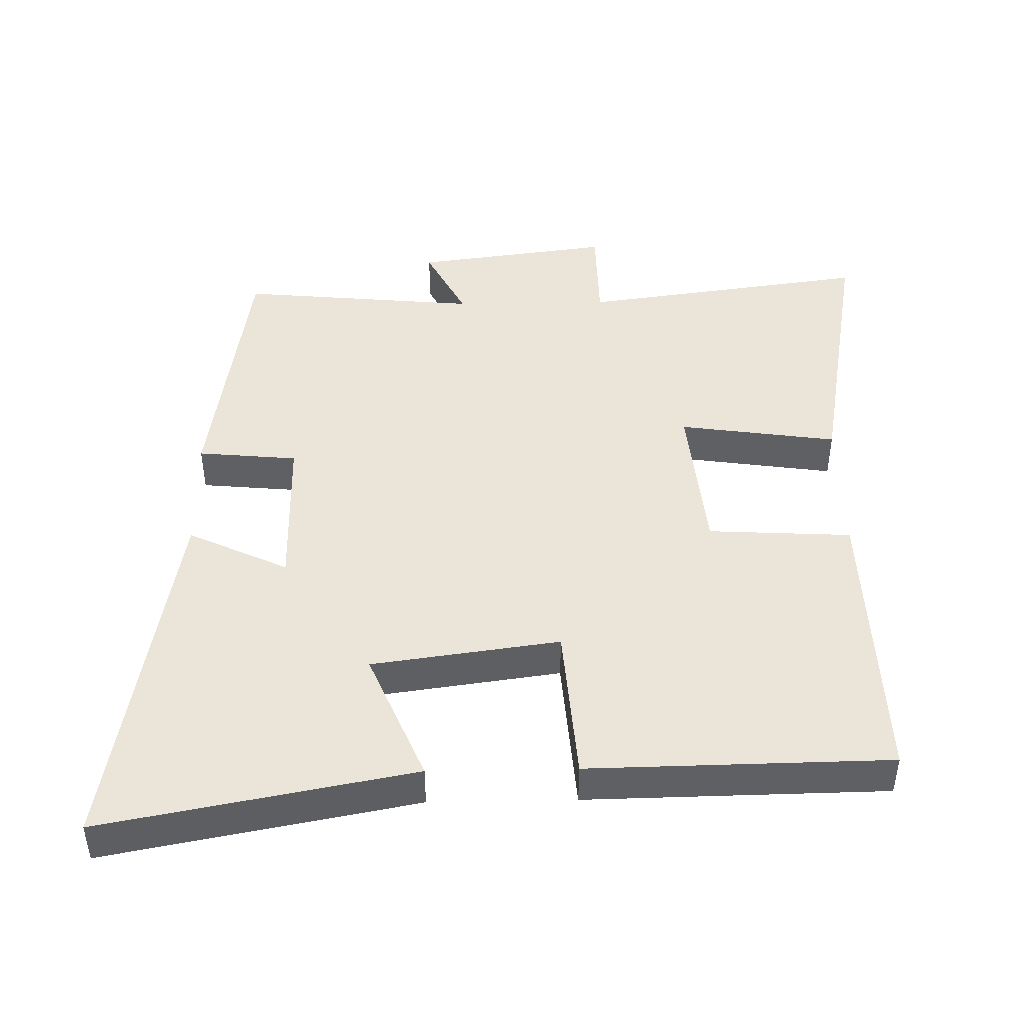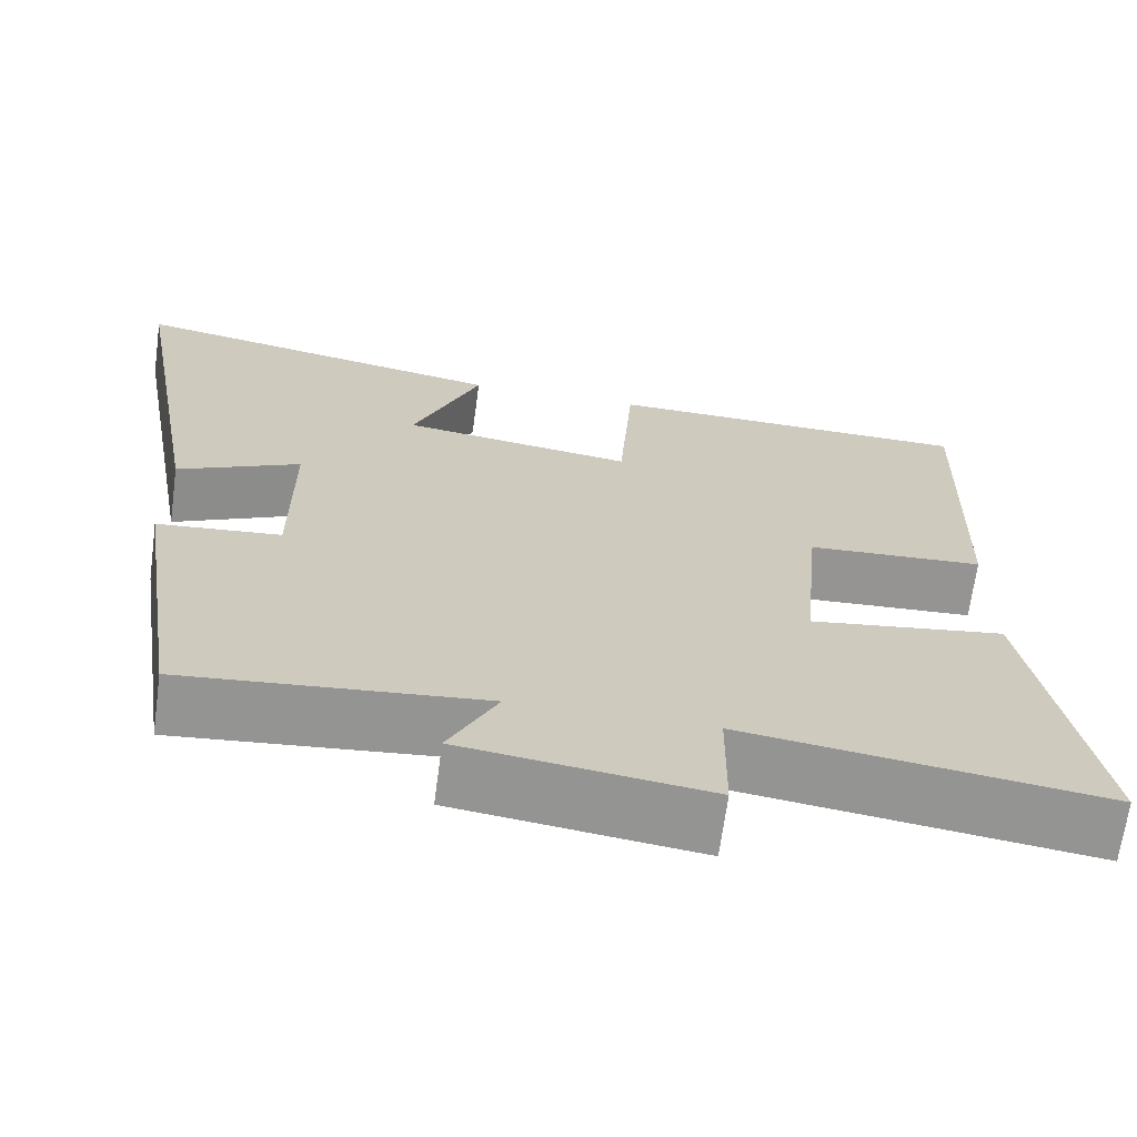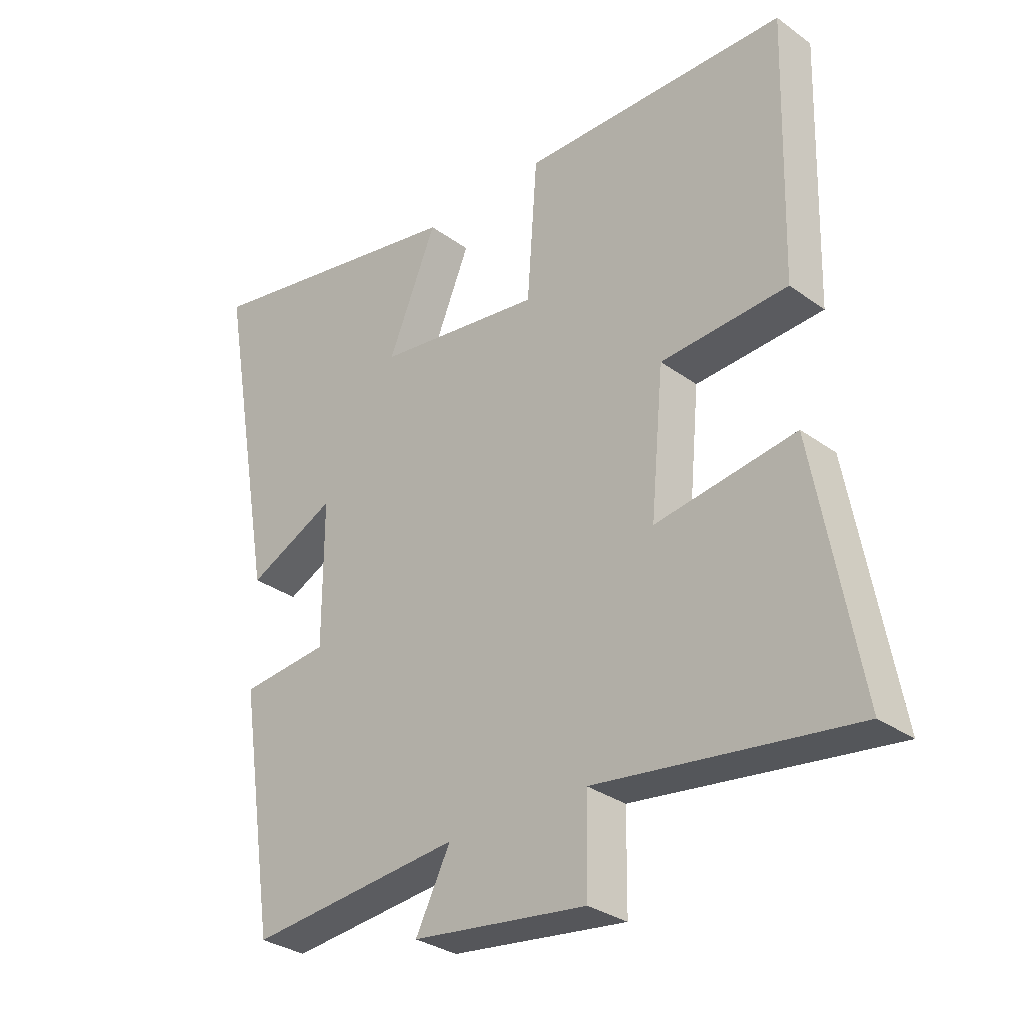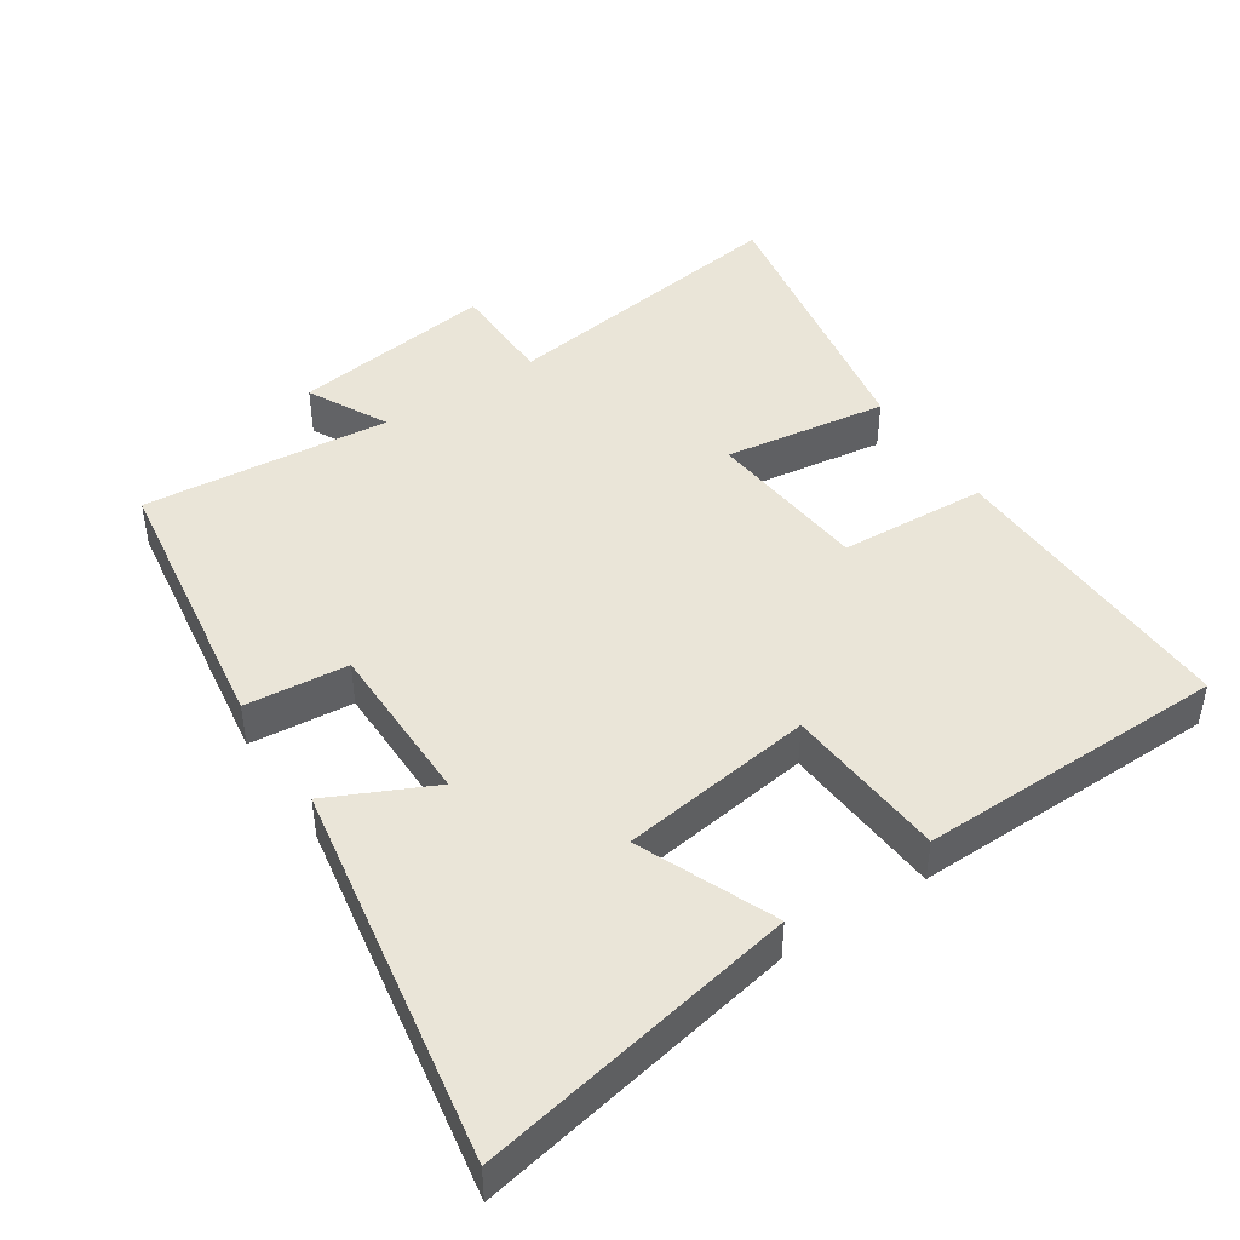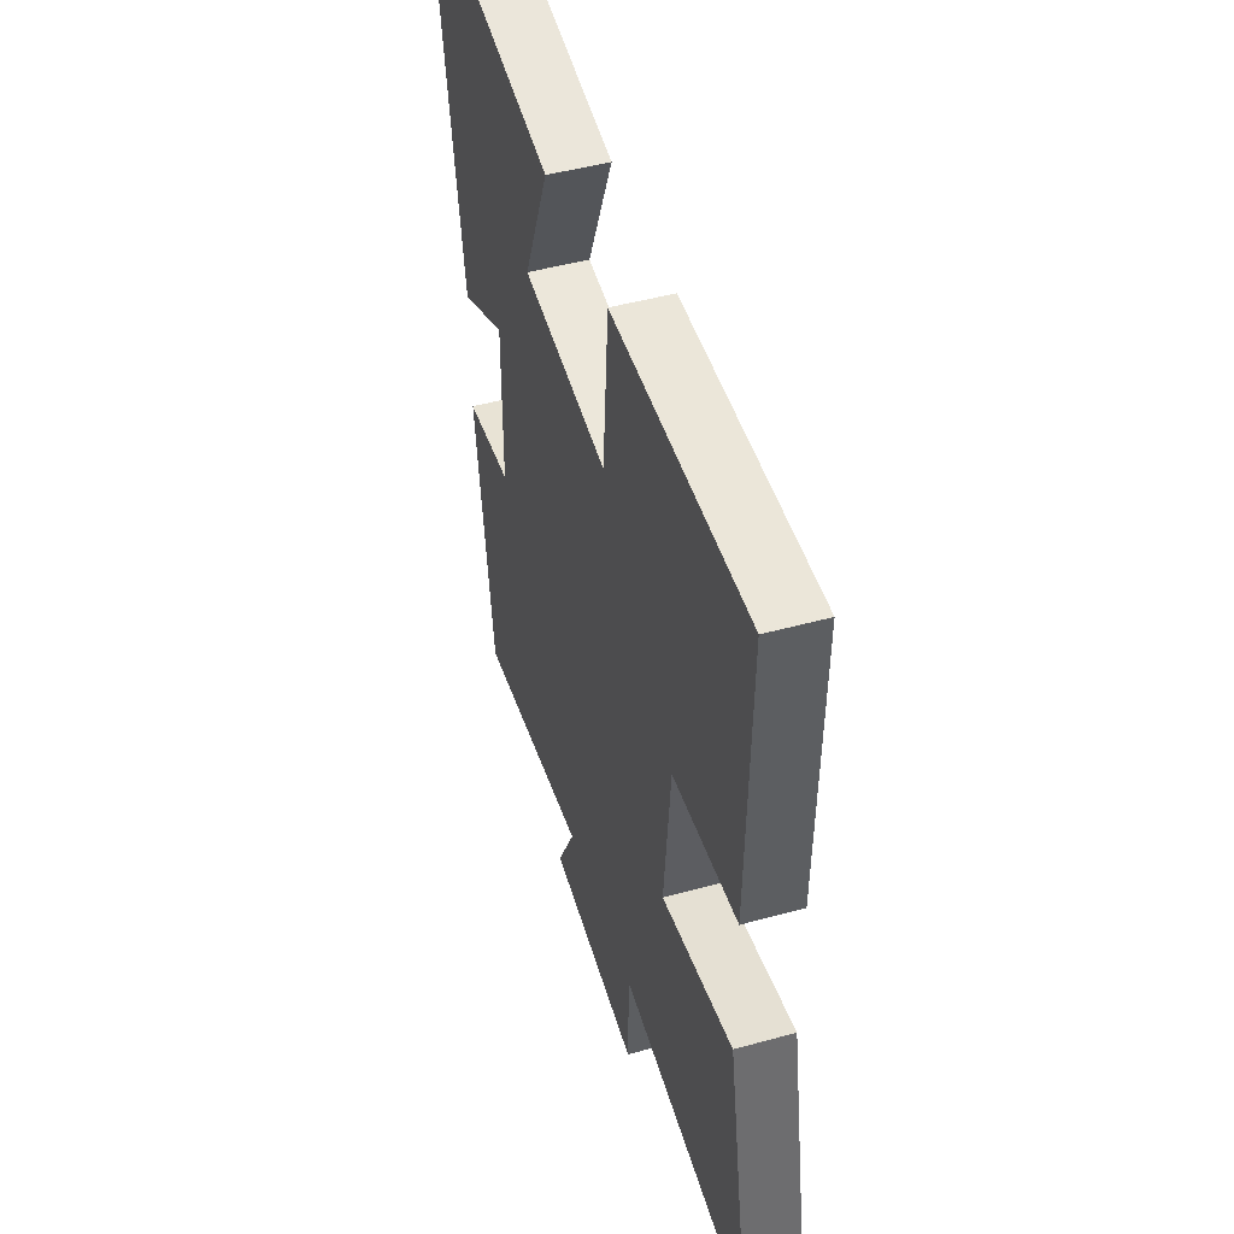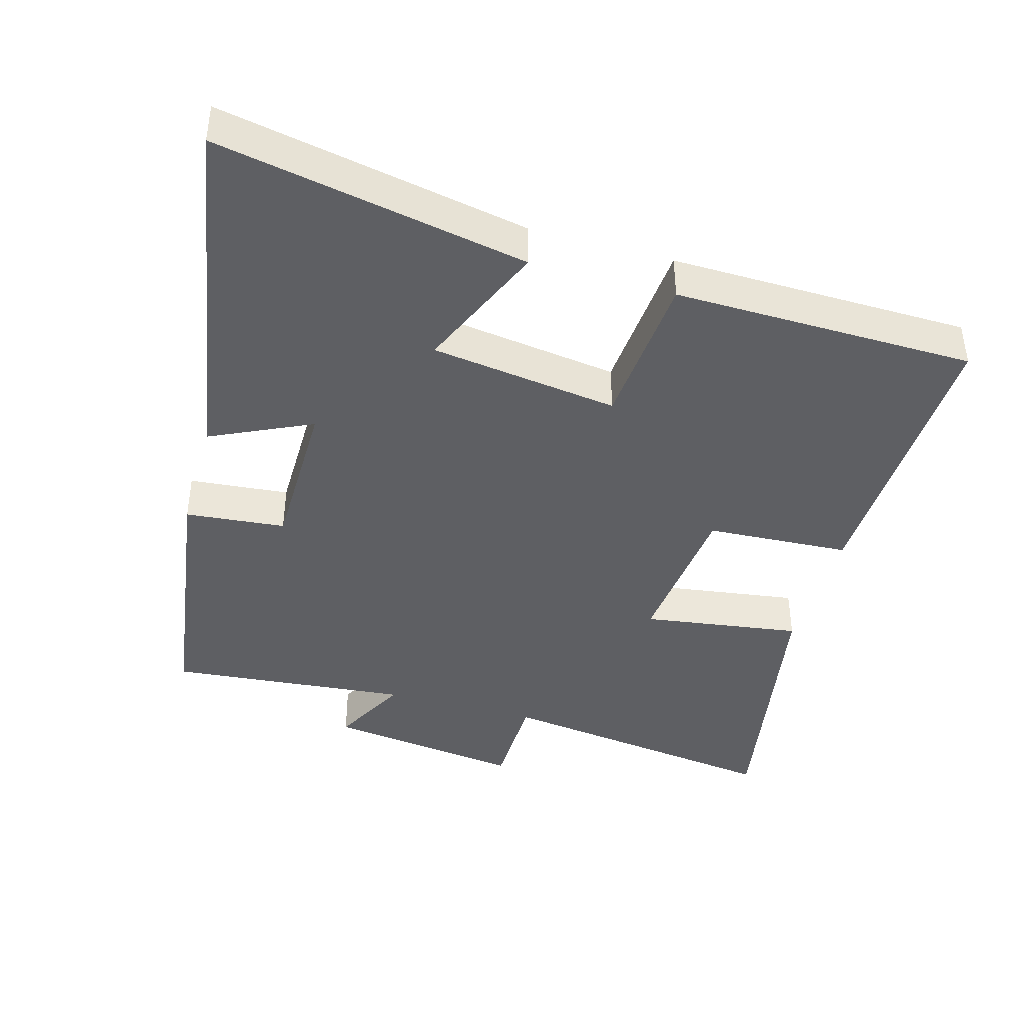
<metadata>
{"format":"obj","ext":"obj","renderer":"f3d","projection":"perspective","resolution":1024,"background":"white","views":[{"elev":45.1,"azim":-1.1,"up":"+Y"},{"elev":-67.3,"azim":-7.7,"up":"+Z"},{"elev":-31.3,"azim":44.3,"up":"+Z"},{"elev":45.3,"azim":-33.6,"up":"+Y"},{"elev":47.1,"azim":72.6,"up":"+Z"},{"elev":-41.6,"azim":-16.0,"up":"+Y"}]}
</metadata>
<code>
v 0.574 0.07 -0.558
v 0.148 0.07 -0.5
v 0.146 0.07 -0.652
v -0.144 0.07 -0.614
v -0.086 0.07 -0.5
v -0.44 0.07 -0.534
v -0.5 0.07 -0.138
v -0.353 0.07 -0.124
v -0.353 0.07 0.112
v -0.5 0.07 0.042
v -0.596 0.07 0.586
v -0.141 0.07 0.5
v -0.222 0.07 0.306
v 0.054 0.07 0.268
v 0.071 0.07 0.5
v 0.512 0.07 0.493
v 0.5 0.07 0.061
v 0.289 0.07 0.049
v 0.267 0.07 -0.185
v 0.5 0.07 -0.151
v 0.574 0 -0.558
v 0.148 0 -0.5
v 0.146 0 -0.652
v -0.144 0 -0.614
v -0.086 0 -0.5
v -0.44 0 -0.534
v -0.5 0 -0.138
v -0.353 0 -0.124
v -0.353 0 0.112
v -0.5 0 0.042
v -0.596 0 0.586
v -0.141 0 0.5
v -0.222 0 0.306
v 0.054 0 0.268
v 0.071 0 0.5
v 0.512 0 0.493
v 0.5 0 0.061
v 0.289 0 0.049
v 0.267 0 -0.185
v 0.5 0 -0.151
f 19 20 1 2
f 18 19 2
f 16 17 18
f 15 16 18
f 14 15 18
f 13 14 18 2
f 11 12 13
f 10 11 13
f 9 10 13
f 13 2 3
f 9 13 3
f 8 9 3
f 5 6 7 8
f 5 8 3
f 3 4 5
f 22 21 40 39
f 22 39 38
f 38 37 36
f 38 36 35
f 38 35 34
f 22 38 34 33
f 33 32 31
f 33 31 30
f 33 30 29
f 23 22 33
f 23 33 29
f 23 29 28
f 28 27 26 25
f 23 28 25
f 25 24 23
f 1 21 22 2
f 2 22 23 3
f 3 23 24 4
f 4 24 25 5
f 5 25 26 6
f 6 26 27 7
f 7 27 28 8
f 8 28 29 9
f 9 29 30 10
f 10 30 31 11
f 11 31 32 12
f 12 32 33 13
f 13 33 34 14
f 14 34 35 15
f 15 35 36 16
f 16 36 37 17
f 17 37 38 18
f 18 38 39 19
f 19 39 40 20
f 20 40 21 1

</code>
